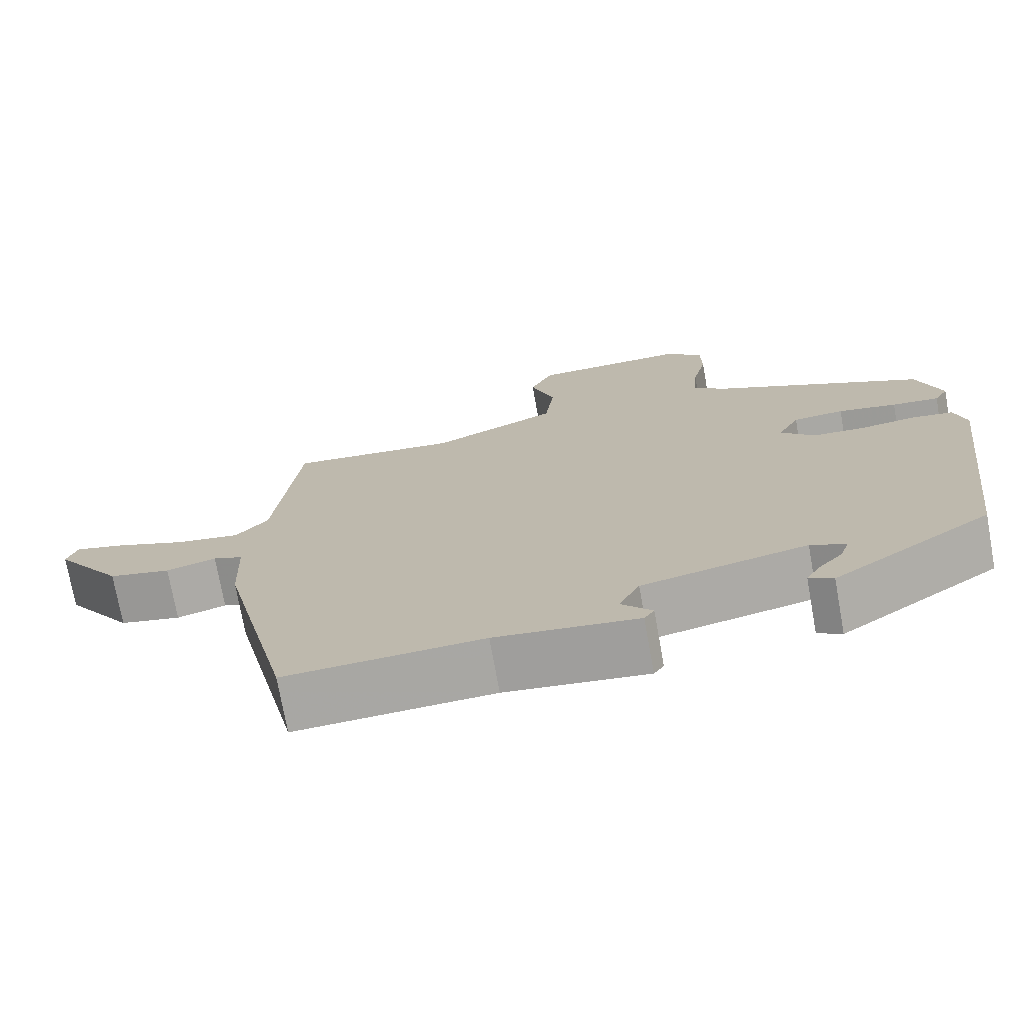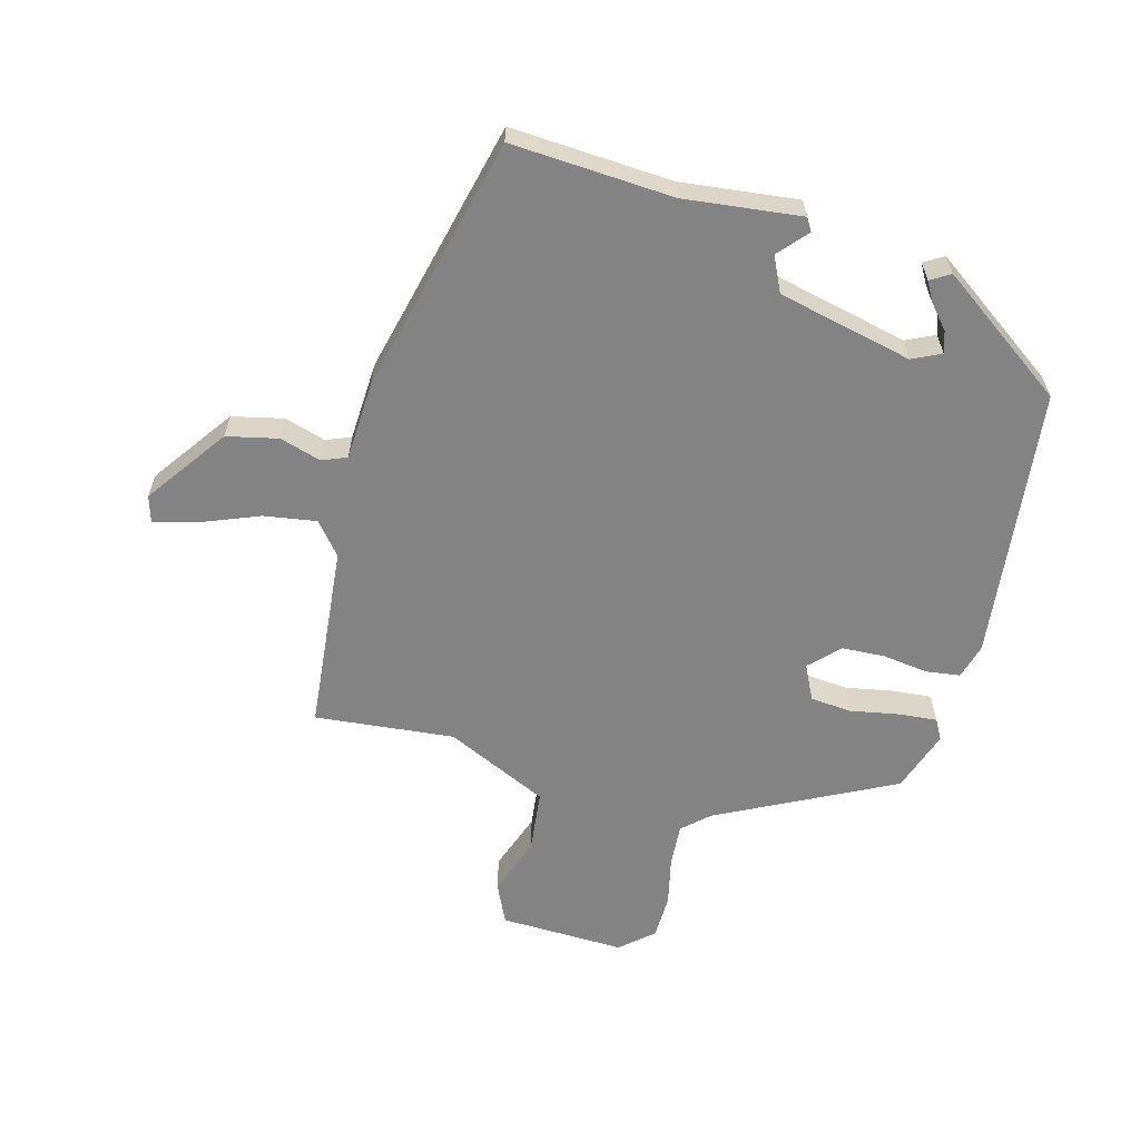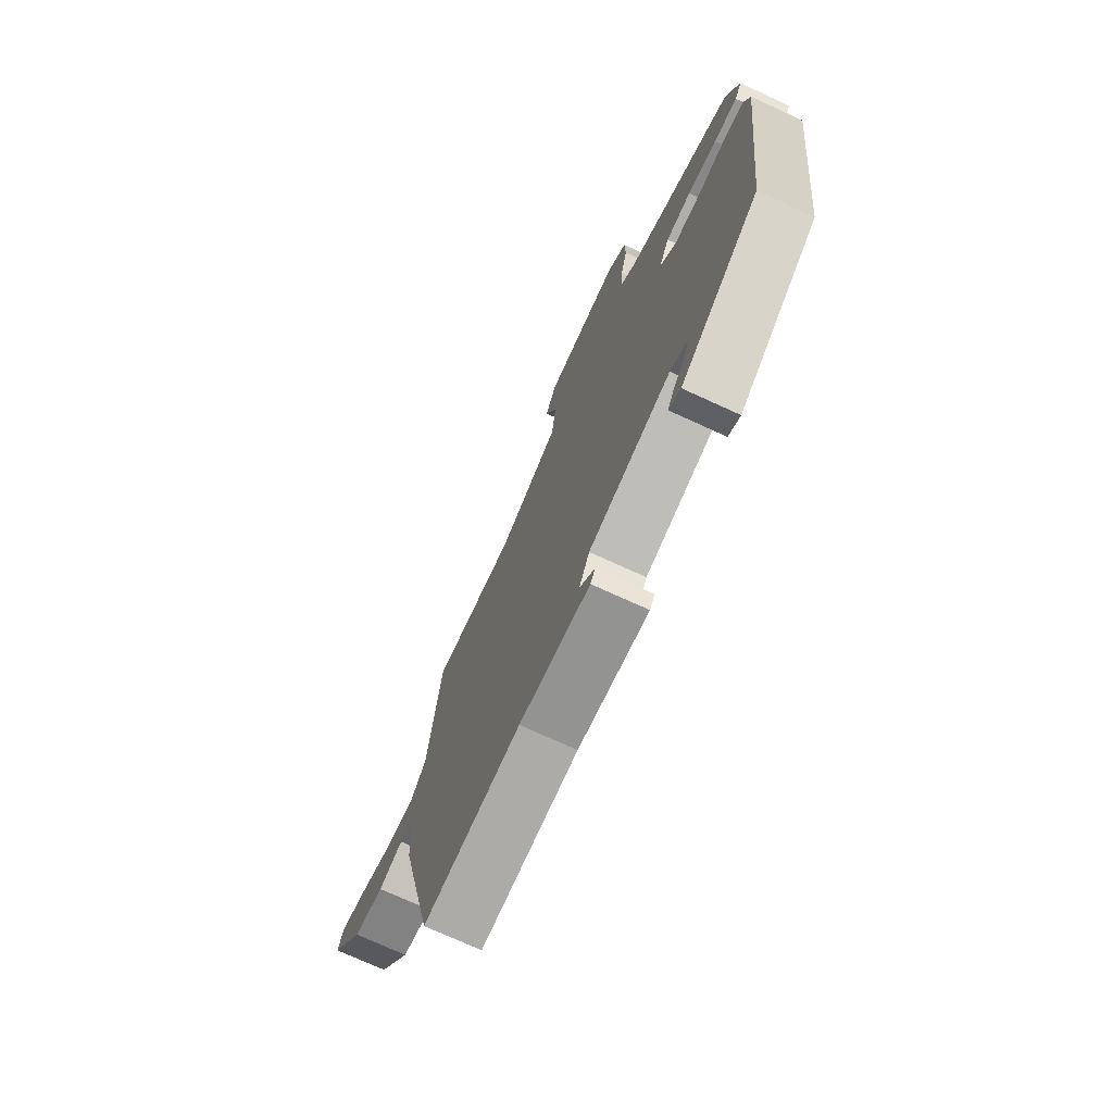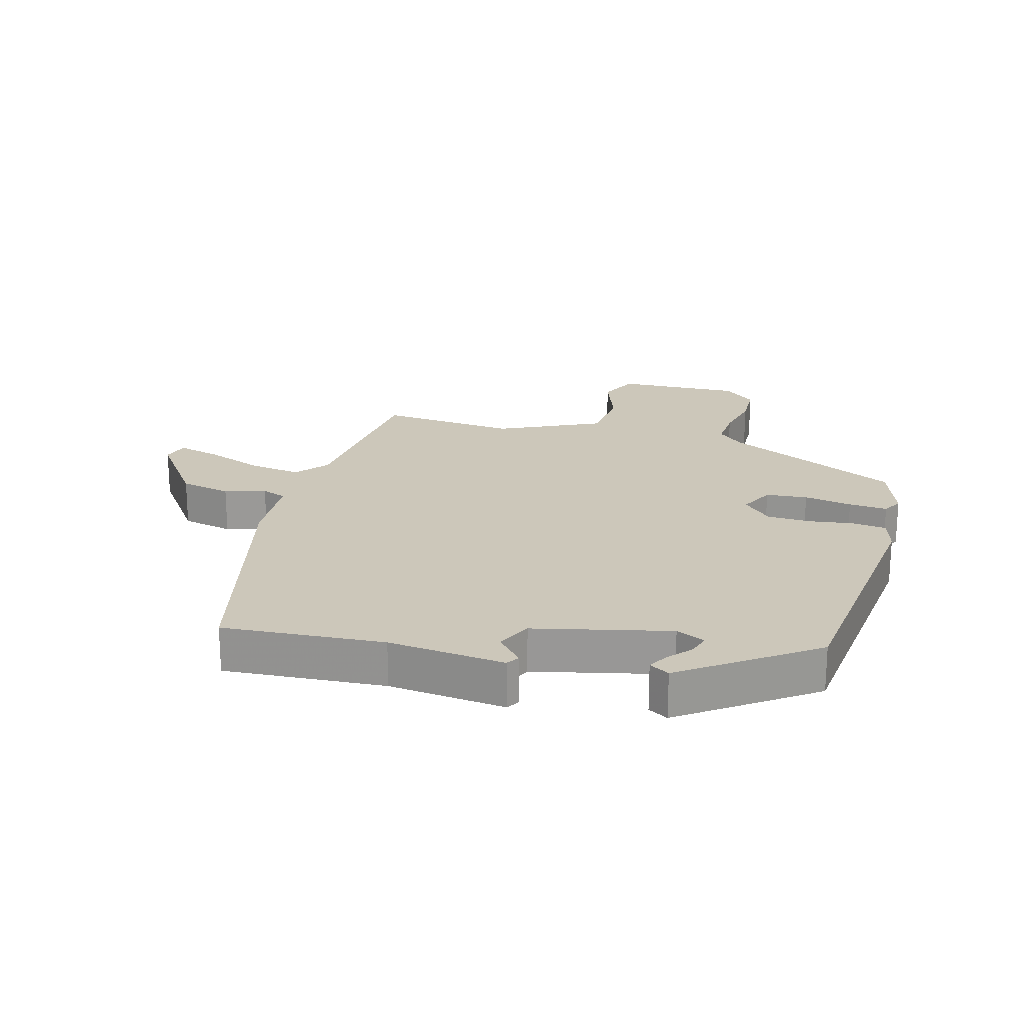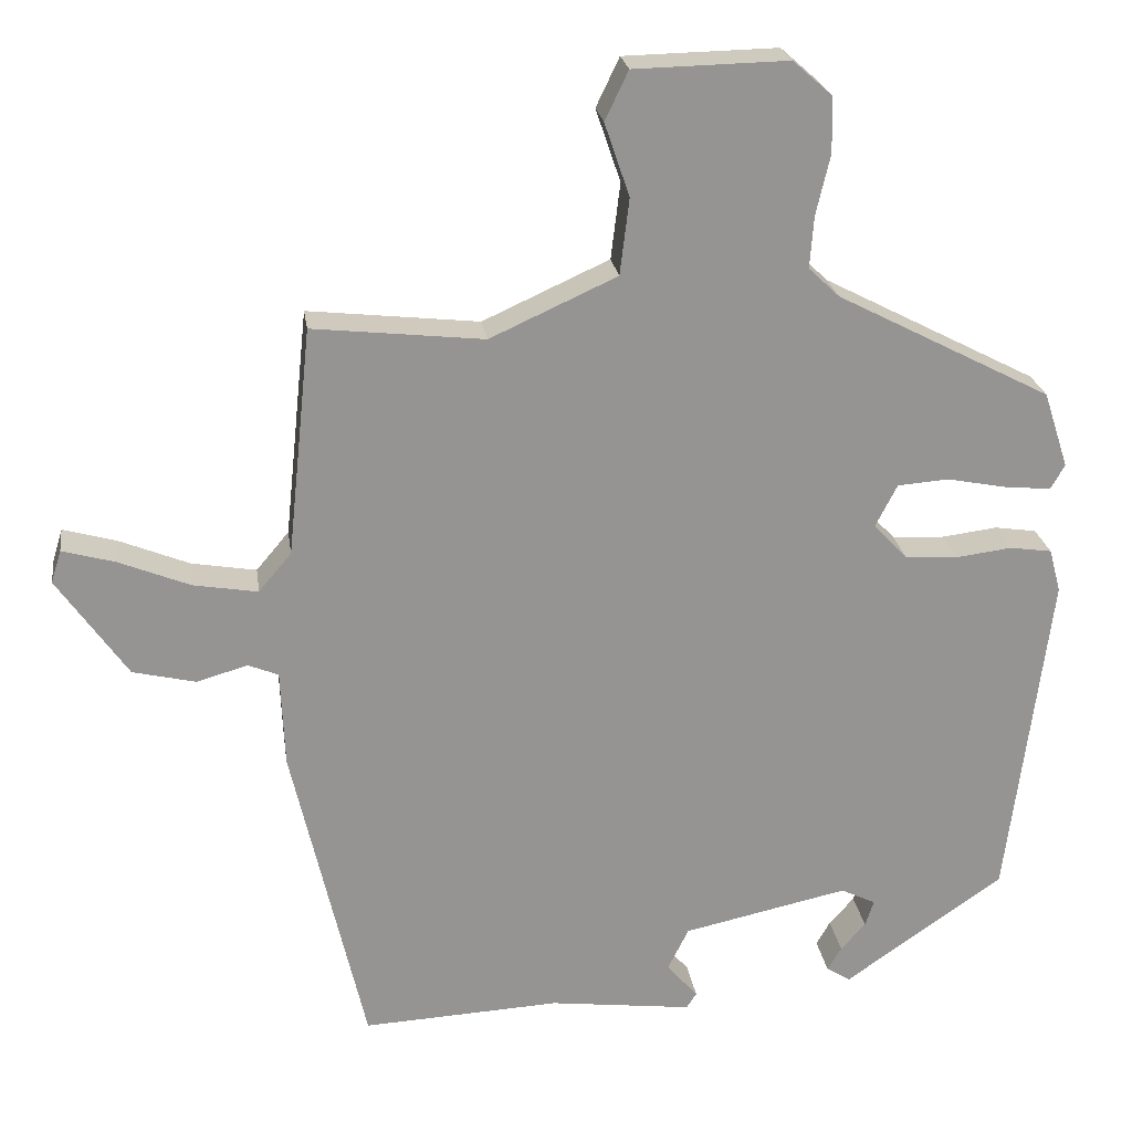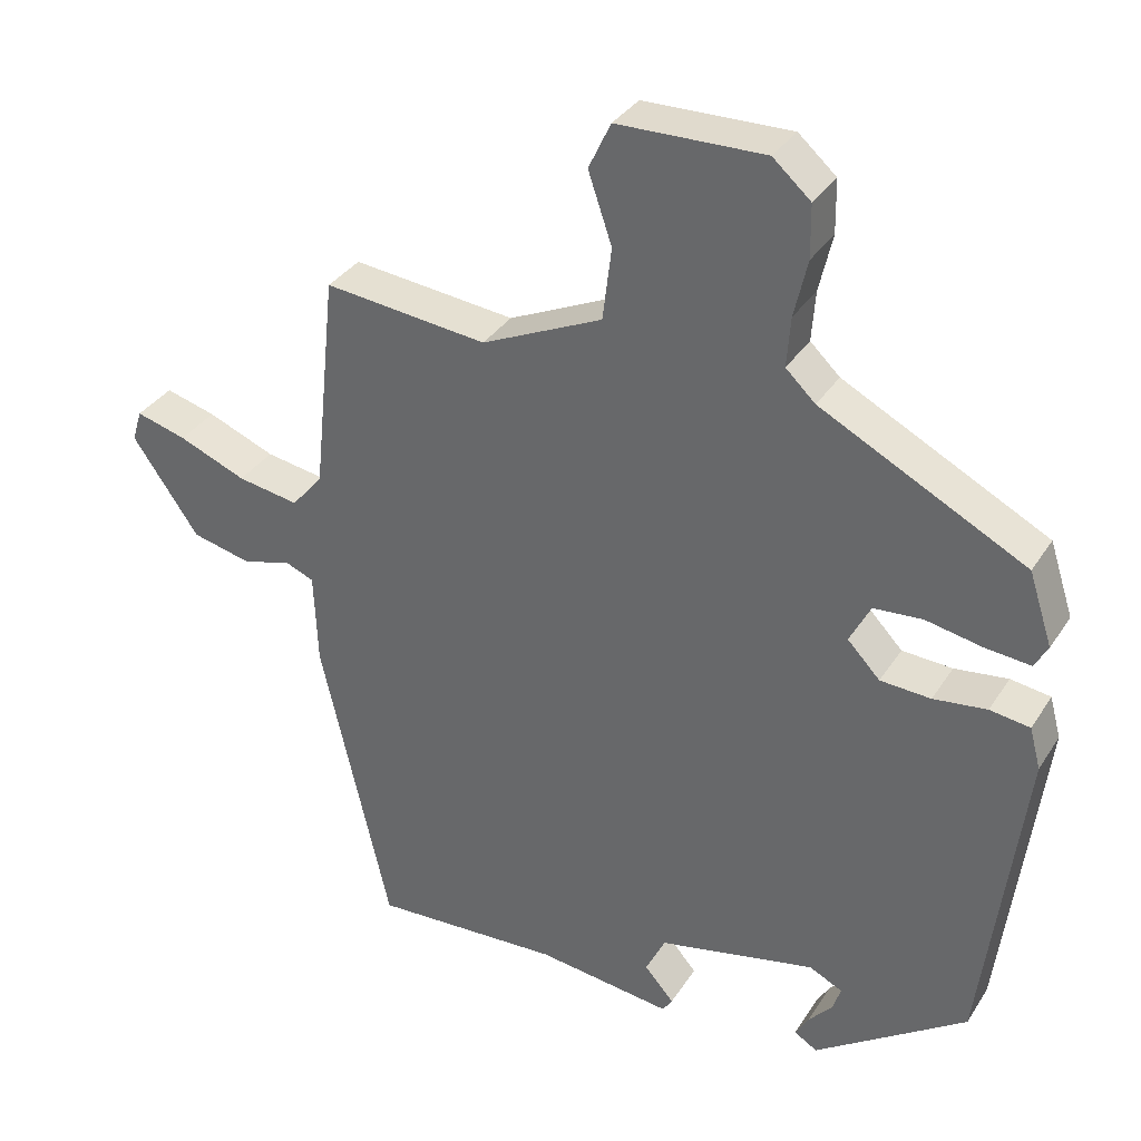
<metadata>
{"format":"obj","ext":"obj","renderer":"f3d","projection":"perspective","resolution":1024,"background":"white","views":[{"elev":-73.7,"azim":-169.8,"up":"+Z"},{"elev":-61.2,"azim":164.3,"up":"+Y"},{"elev":-73.6,"azim":-114.6,"up":"+Z"},{"elev":21.3,"azim":-165.4,"up":"+Y"},{"elev":23.2,"azim":171.9,"up":"+Z"},{"elev":34.0,"azim":-152.0,"up":"+Z"}]}
</metadata>
<code>
v -0.435 0.07 -0.335
v -0.489 0.07 0.096
v -0.474 0.07 0.152
v -0.42 0.07 0.16
v -0.348 0.07 0.151
v -0.28 0.07 0.155
v -0.236 0.07 0.201
v -0.264 0.07 0.256
v -0.33 0.07 0.261
v -0.406 0.07 0.246
v -0.467 0.07 0.24
v -0.485 0.07 0.272
v -0.453 0.07 0.37
v -0.177 0.07 0.513
v -0.137 0.07 0.551
v -0.142 0.07 0.618
v -0.16 0.07 0.695
v -0.159 0.07 0.766
v -0.108 0.07 0.811
v 0.09 0.07 0.807
v 0.12 0.07 0.744
v 0.088 0.07 0.65
v 0.1 0.07 0.552
v 0.263 0.07 0.478
v 0.483 0.07 0.502
v 0.514 0.07 0.208
v 0.556 0.07 0.158
v 0.639 0.07 0.172
v 0.73 0.07 0.209
v 0.798 0.07 0.228
v 0.811 0.07 0.186
v 0.721 0.07 0.057
v 0.64 0.07 0.038
v 0.575 0.07 0.057
v 0.536 0.07 0.041
v 0.531 0.07 -0.084
v 0.437 0.07 -0.492
v 0.182 0.07 -0.479
v -0.002 0.07 -0.502
v -0.015 0.07 -0.482
v 0.025 0.07 -0.436
v -0.002 0.07 -0.381
v -0.215 0.07 -0.335
v -0.26 0.07 -0.357
v -0.249 0.07 -0.391
v -0.217 0.07 -0.427
v -0.199 0.07 -0.458
v -0.23 0.07 -0.477
v -0.435 0 -0.335
v -0.489 0 0.096
v -0.474 0 0.152
v -0.42 0 0.16
v -0.348 0 0.151
v -0.28 0 0.155
v -0.236 0 0.201
v -0.264 0 0.256
v -0.33 0 0.261
v -0.406 0 0.246
v -0.467 0 0.24
v -0.485 0 0.272
v -0.453 0 0.37
v -0.177 0 0.513
v -0.137 0 0.551
v -0.142 0 0.618
v -0.16 0 0.695
v -0.159 0 0.766
v -0.108 0 0.811
v 0.09 0 0.807
v 0.12 0 0.744
v 0.088 0 0.65
v 0.1 0 0.552
v 0.263 0 0.478
v 0.483 0 0.502
v 0.514 0 0.208
v 0.556 0 0.158
v 0.639 0 0.172
v 0.73 0 0.209
v 0.798 0 0.228
v 0.811 0 0.186
v 0.721 0 0.057
v 0.64 0 0.038
v 0.575 0 0.057
v 0.536 0 0.041
v 0.531 0 -0.084
v 0.437 0 -0.492
v 0.182 0 -0.479
v -0.002 0 -0.502
v -0.015 0 -0.482
v 0.025 0 -0.436
v -0.002 0 -0.381
v -0.215 0 -0.335
v -0.26 0 -0.357
v -0.249 0 -0.391
v -0.217 0 -0.427
v -0.199 0 -0.458
v -0.23 0 -0.477
f 45 46 47 48
f 44 45 48 1
f 43 44 1 2
f 42 43 2 3
f 38 39 40 41
f 38 41 42
f 35 36 37 38
f 35 38 42 3
f 31 32 33 34
f 28 29 30 31
f 27 28 31 34
f 26 27 34 35
f 24 25 26
f 23 24 26 35
f 19 20 21 22
f 19 22 23
f 16 17 18 19
f 15 16 19 23
f 14 15 23 35
f 9 10 11 12
f 9 12 13 14
f 3 4 5
f 35 3 5
f 35 5 6
f 8 9 14
f 7 8 14 35
f 6 7 35
f 96 95 94 93
f 49 96 93 92
f 50 49 92 91
f 51 50 91 90
f 89 88 87 86
f 90 89 86
f 86 85 84 83
f 51 90 86 83
f 82 81 80 79
f 79 78 77 76
f 82 79 76 75
f 83 82 75 74
f 74 73 72
f 83 74 72 71
f 70 69 68 67
f 71 70 67
f 67 66 65 64
f 71 67 64 63
f 83 71 63 62
f 60 59 58 57
f 62 61 60 57
f 53 52 51
f 53 51 83
f 54 53 83
f 62 57 56
f 83 62 56 55
f 83 55 54
f 1 49 50 2
f 2 50 51 3
f 3 51 52 4
f 4 52 53 5
f 5 53 54 6
f 6 54 55 7
f 7 55 56 8
f 8 56 57 9
f 9 57 58 10
f 10 58 59 11
f 11 59 60 12
f 12 60 61 13
f 13 61 62 14
f 14 62 63 15
f 15 63 64 16
f 16 64 65 17
f 17 65 66 18
f 18 66 67 19
f 19 67 68 20
f 20 68 69 21
f 21 69 70 22
f 22 70 71 23
f 23 71 72 24
f 24 72 73 25
f 25 73 74 26
f 26 74 75 27
f 27 75 76 28
f 28 76 77 29
f 29 77 78 30
f 30 78 79 31
f 31 79 80 32
f 32 80 81 33
f 33 81 82 34
f 34 82 83 35
f 35 83 84 36
f 36 84 85 37
f 37 85 86 38
f 38 86 87 39
f 39 87 88 40
f 40 88 89 41
f 41 89 90 42
f 42 90 91 43
f 43 91 92 44
f 44 92 93 45
f 45 93 94 46
f 46 94 95 47
f 47 95 96 48
f 48 96 49 1

</code>
